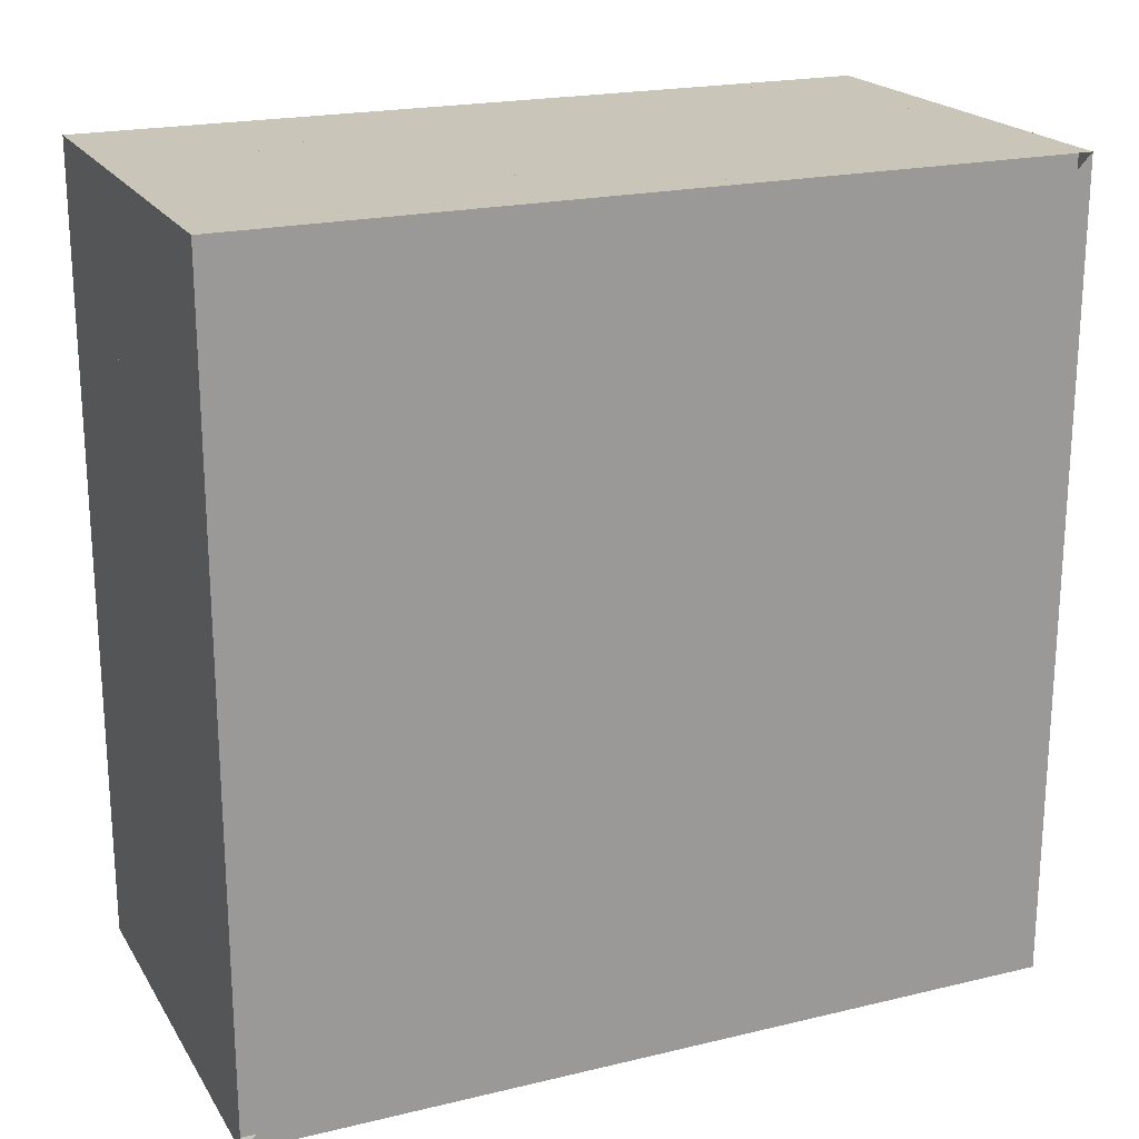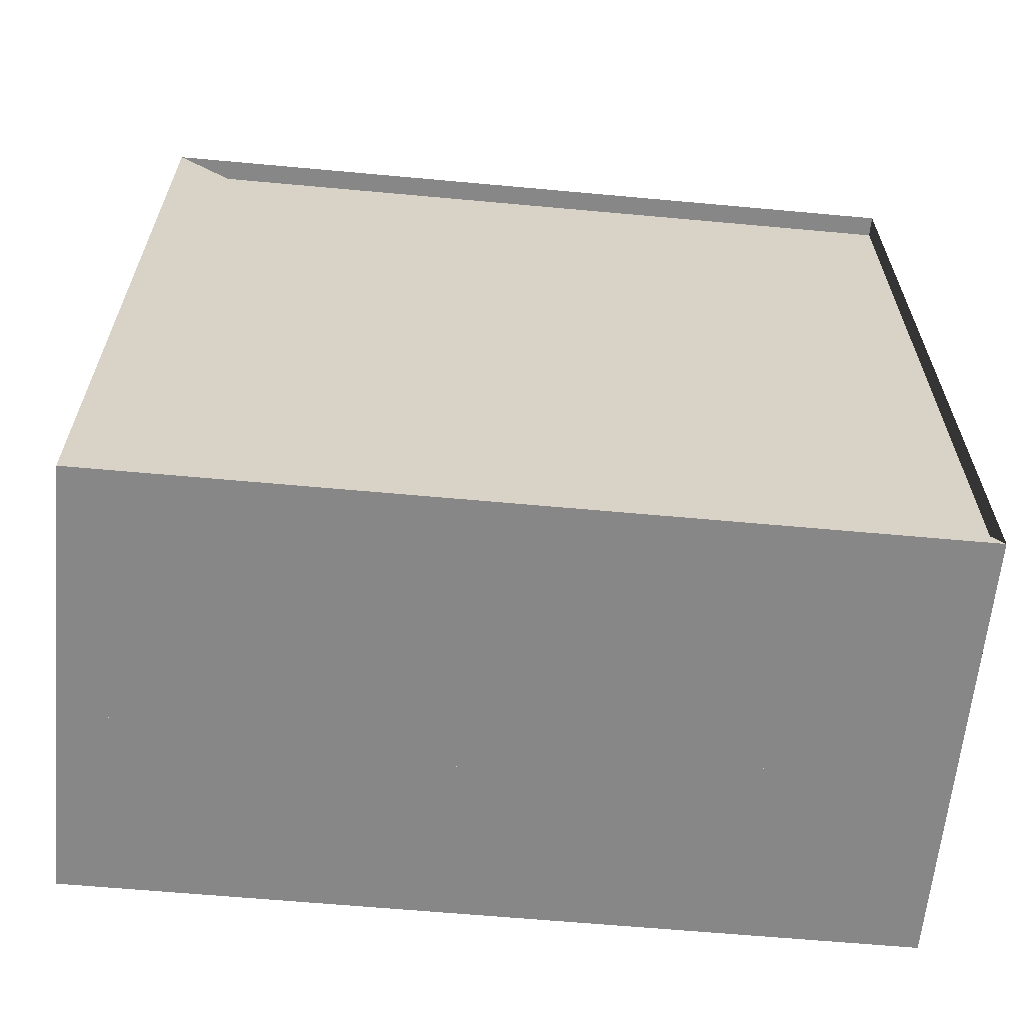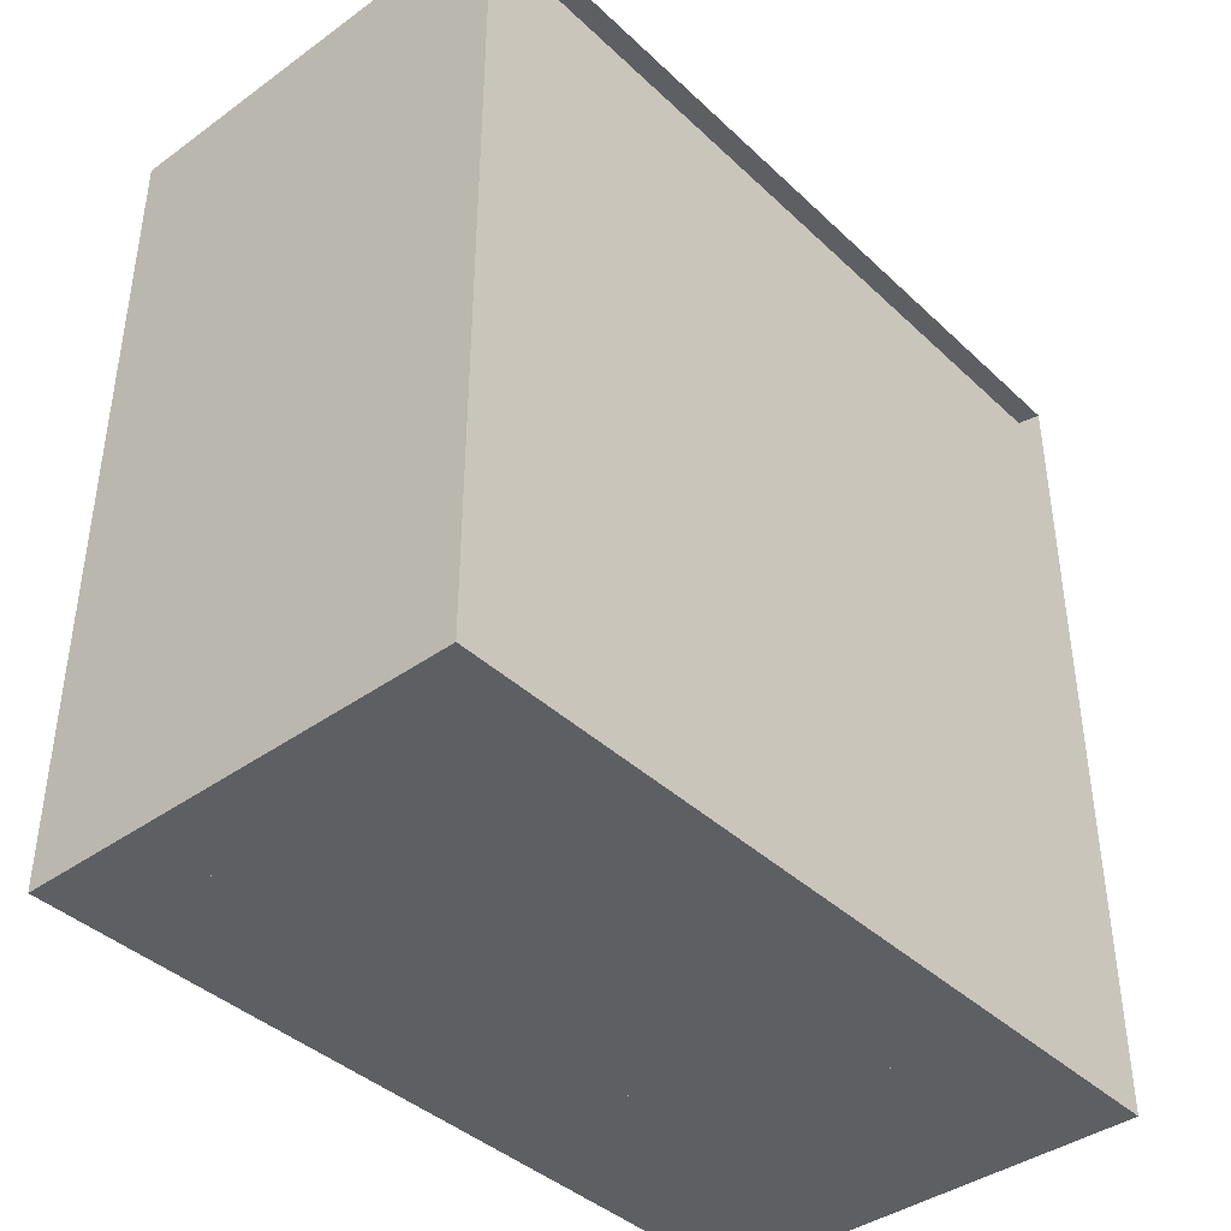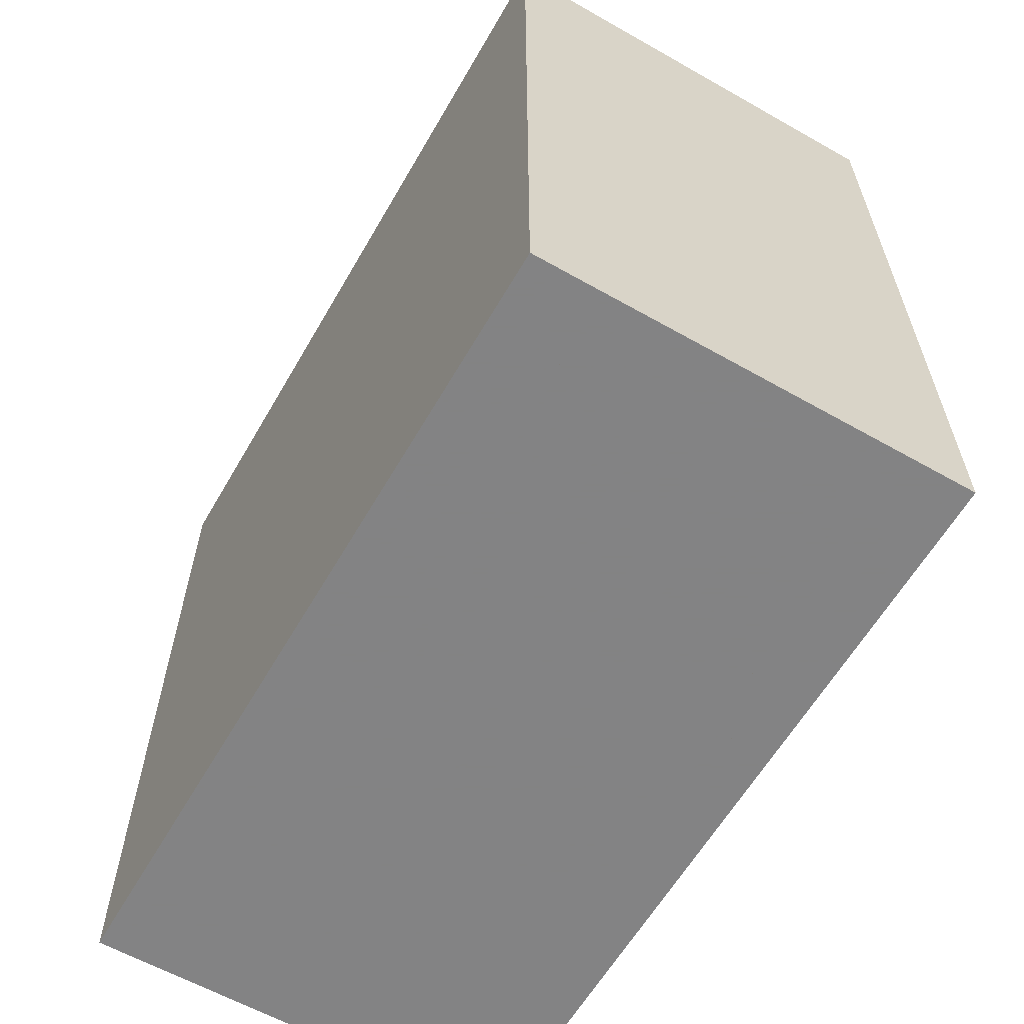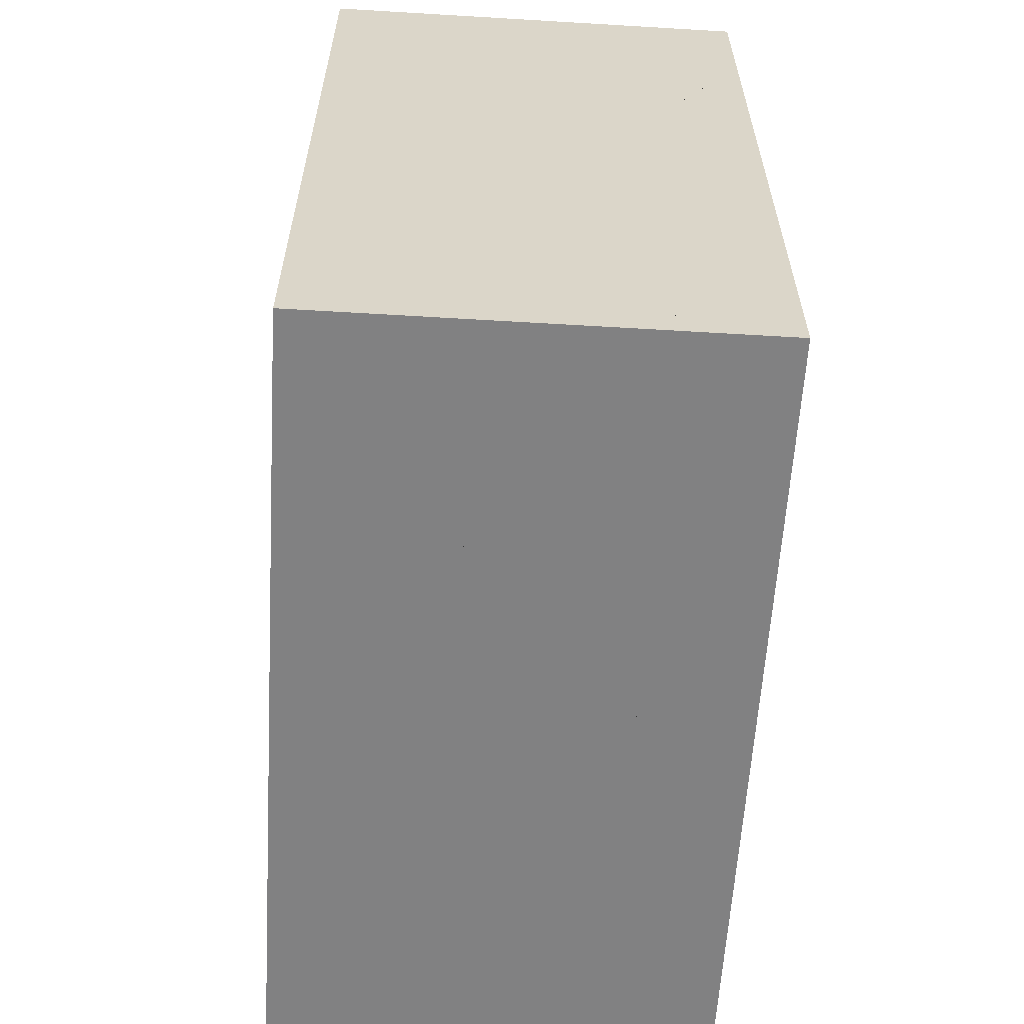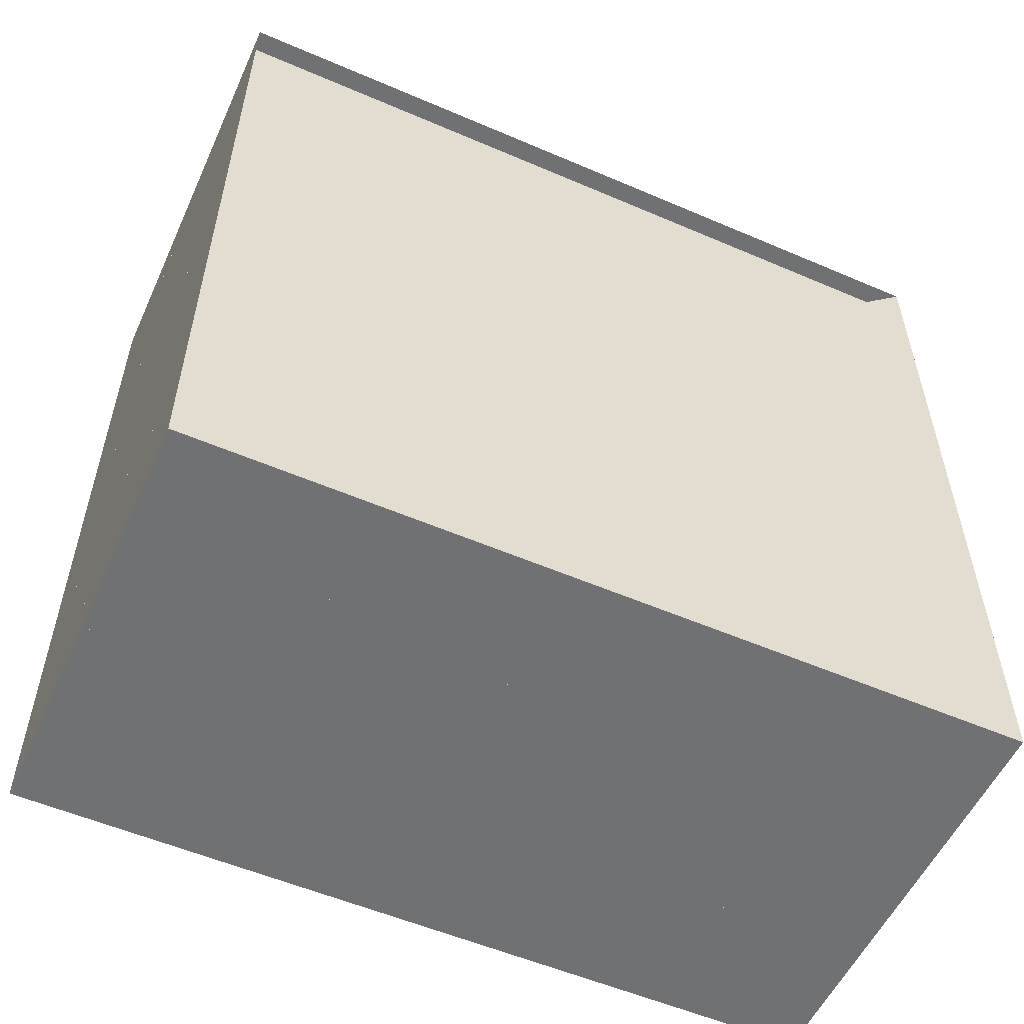
<metadata>
{"format":"obj","ext":"obj","renderer":"f3d","projection":"perspective","resolution":1024,"background":"white","views":[{"elev":20.6,"azim":-113.4,"up":"+Z"},{"elev":-62.6,"azim":-95.3,"up":"+Y"},{"elev":-40.5,"azim":-138.7,"up":"+Z"},{"elev":-61.1,"azim":150.0,"up":"+Y"},{"elev":-60.5,"azim":176.5,"up":"+Y"},{"elev":-55.1,"azim":-114.4,"up":"+Z"}]}
</metadata>
<code>
v 0 -1 -1
v 0 -1 1
v 0 1 1
v 0 1 -1
v 0.05269 -1 -1
v 0.05269 -1 1
v 0.05269 1 1
v 0.05269 1 -1
v 0.1055 -1 -1
v 0.1055 -1 1
v 0.1055 1 1
v 0.1055 1 -1
v 0.1584 -1 -1
v 0.1584 -1 1
v 0.1584 1 1
v 0.1584 1 -1
v 0.2119 -1 -1
v 0.2119 -1 1
v 0.2119 1 1
v 0.2119 1 -1
v 0.2661 -1 -1
v 0.2661 -1 1
v 0.2661 1 1
v 0.2661 1 -1
v 0.3216 -1 -1
v 0.3216 -1 1
v 0.3216 1 1
v 0.3216 1 -1
v 0.3784 -1 -1
v 0.3784 -1 1
v 0.3784 1 1
v 0.3784 1 -1
v 0.4363 -1 -1
v 0.4363 -1 1
v 0.4363 1 1
v 0.4363 1 -1
v 0.4944 -1 -1
v 0.4944 -1 1
v 0.4944 1 1
v 0.4944 1 -1
v 0.5524 -1 -1
v 0.5524 -1 1
v 0.5524 1 1
v 0.5524 1 -1
v 0.6102 -1 -1
v 0.6102 -1 1
v 0.6102 1 1
v 0.6102 1 -1
v 0.6681 -1 -1
v 0.6681 -1 1
v 0.6681 1 1
v 0.6681 1 -1
v 0.726 -1 -1
v 0.726 -1 1
v 0.726 1 1
v 0.726 1 -1
v 0.7839 -1 -1
v 0.7839 -1 1
v 0.7839 1 1
v 0.7839 1 -1
v 0.8418 -1 -1
v 0.8418 -1 1
v 0.8418 1 1
v 0.8418 1 -1
v 0.8997 -1 -1
v 0.8997 -1 1
v 0.8997 1 1
v 0.8997 1 -1
v 0.9576 -1 -1
v 0.9576 -1 1
v 0.9576 1 1
v 0.9576 1 -1
v 1.015 -1 -1
v 1.015 -1 1
v 1.015 1 1
v 1.015 1 -1
v 1.073 -1 -1
v 1.073 -1 1
v 1.073 1 1
v 1.073 1 -1
f 1 2 4 5
f 5 6 7 8
f 5 6 2 1
f 6 7 3 2
f 7 8 4 3
f 8 5 1 4
f 9 10 11 12
f 9 10 6 5
f 10 11 7 6
f 11 12 8 7
f 12 9 5 8
f 13 14 15 16
f 13 14 10 9
f 14 15 11 10
f 15 16 12 11
f 16 13 9 12
f 17 18 19 20
f 17 18 14 13
f 18 19 15 14
f 19 20 16 15
f 20 17 13 16
f 21 22 23 24
f 21 22 18 17
f 22 23 19 18
f 23 24 20 19
f 24 21 17 20
f 25 26 27 28
f 25 26 22 21
f 26 27 23 22
f 27 28 24 23
f 28 25 21 24
f 29 30 31 32
f 29 30 26 25
f 30 31 27 26
f 31 32 28 27
f 32 29 25 28
f 33 34 35 36
f 33 34 30 29
f 34 35 31 30
f 35 36 32 31
f 36 33 29 32
f 37 38 39 40
f 37 38 34 33
f 38 39 35 34
f 39 40 36 35
f 40 37 33 36
f 41 42 43 44
f 41 42 38 37
f 42 43 39 38
f 43 44 40 39
f 44 41 37 40
f 45 46 47 48
f 45 46 42 41
f 46 47 43 42
f 47 48 44 43
f 48 45 41 44
f 49 50 51 52
f 49 50 46 45
f 50 51 47 46
f 51 52 48 47
f 52 49 45 48
f 53 54 55 56
f 53 54 50 49
f 54 55 51 50
f 55 56 52 51
f 56 53 49 52
f 57 58 59 60
f 57 58 54 53
f 58 59 55 54
f 59 60 56 55
f 60 57 53 56
f 61 62 63 64
f 61 62 58 57
f 62 63 59 58
f 63 64 60 59
f 64 61 57 60
f 65 66 67 68
f 65 66 62 61
f 66 67 63 62
f 67 68 64 63
f 68 65 61 64
f 69 70 71 72
f 69 70 66 65
f 70 71 67 66
f 71 72 68 67
f 72 69 65 68
f 73 74 75 76
f 73 74 70 69
f 74 75 71 70
f 75 76 72 71
f 76 73 69 72
f 77 78 79 80
f 77 78 74 73
f 78 79 75 74
f 79 80 76 75
f 80 77 73 76

</code>
